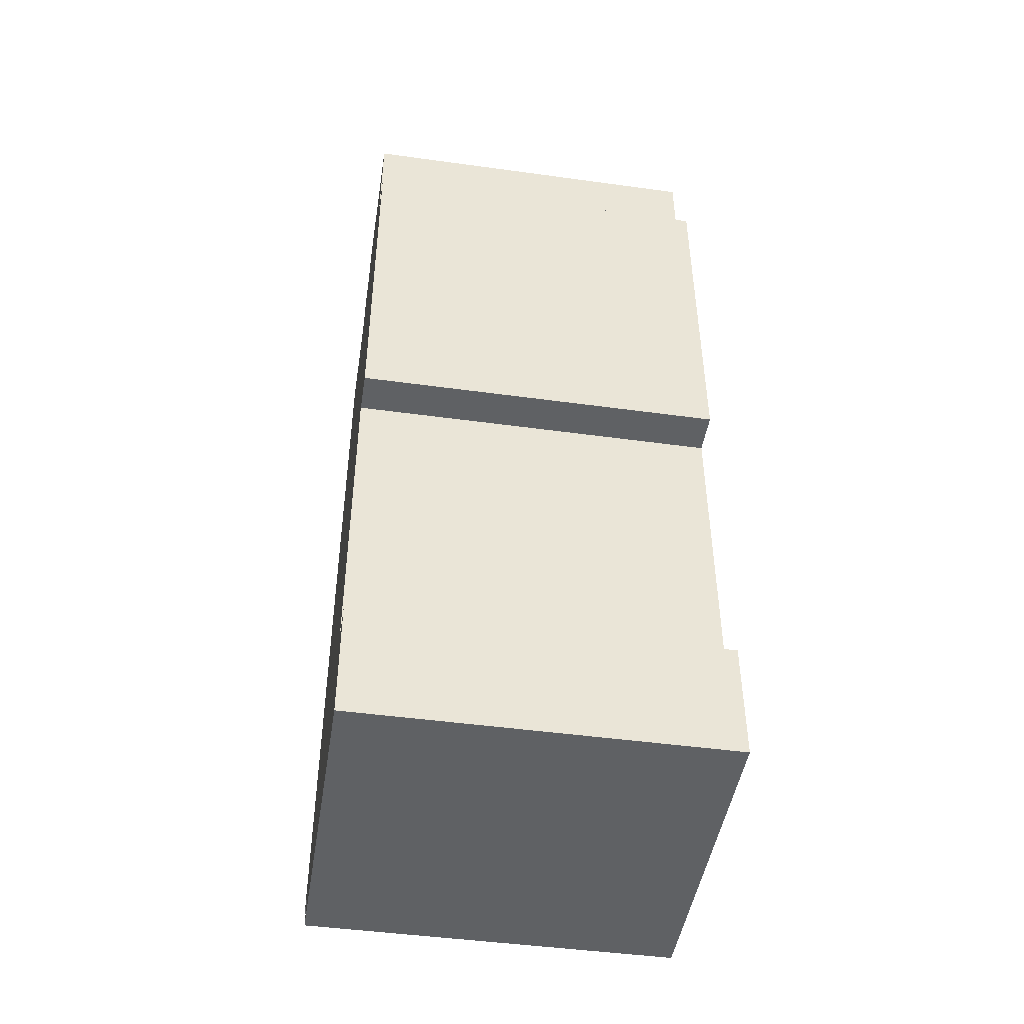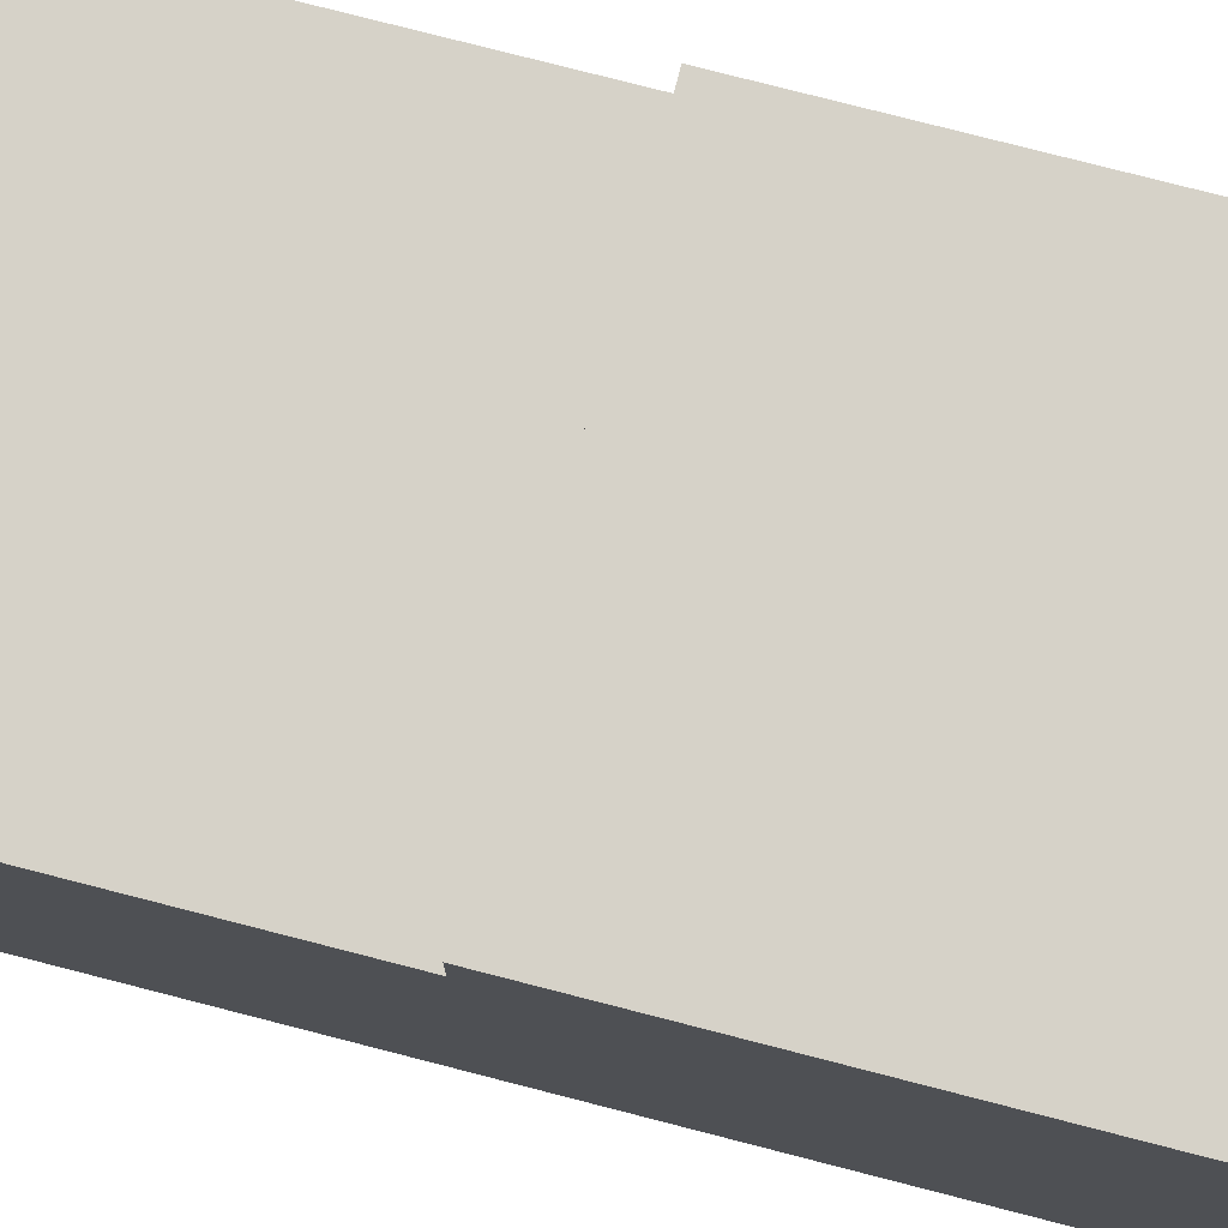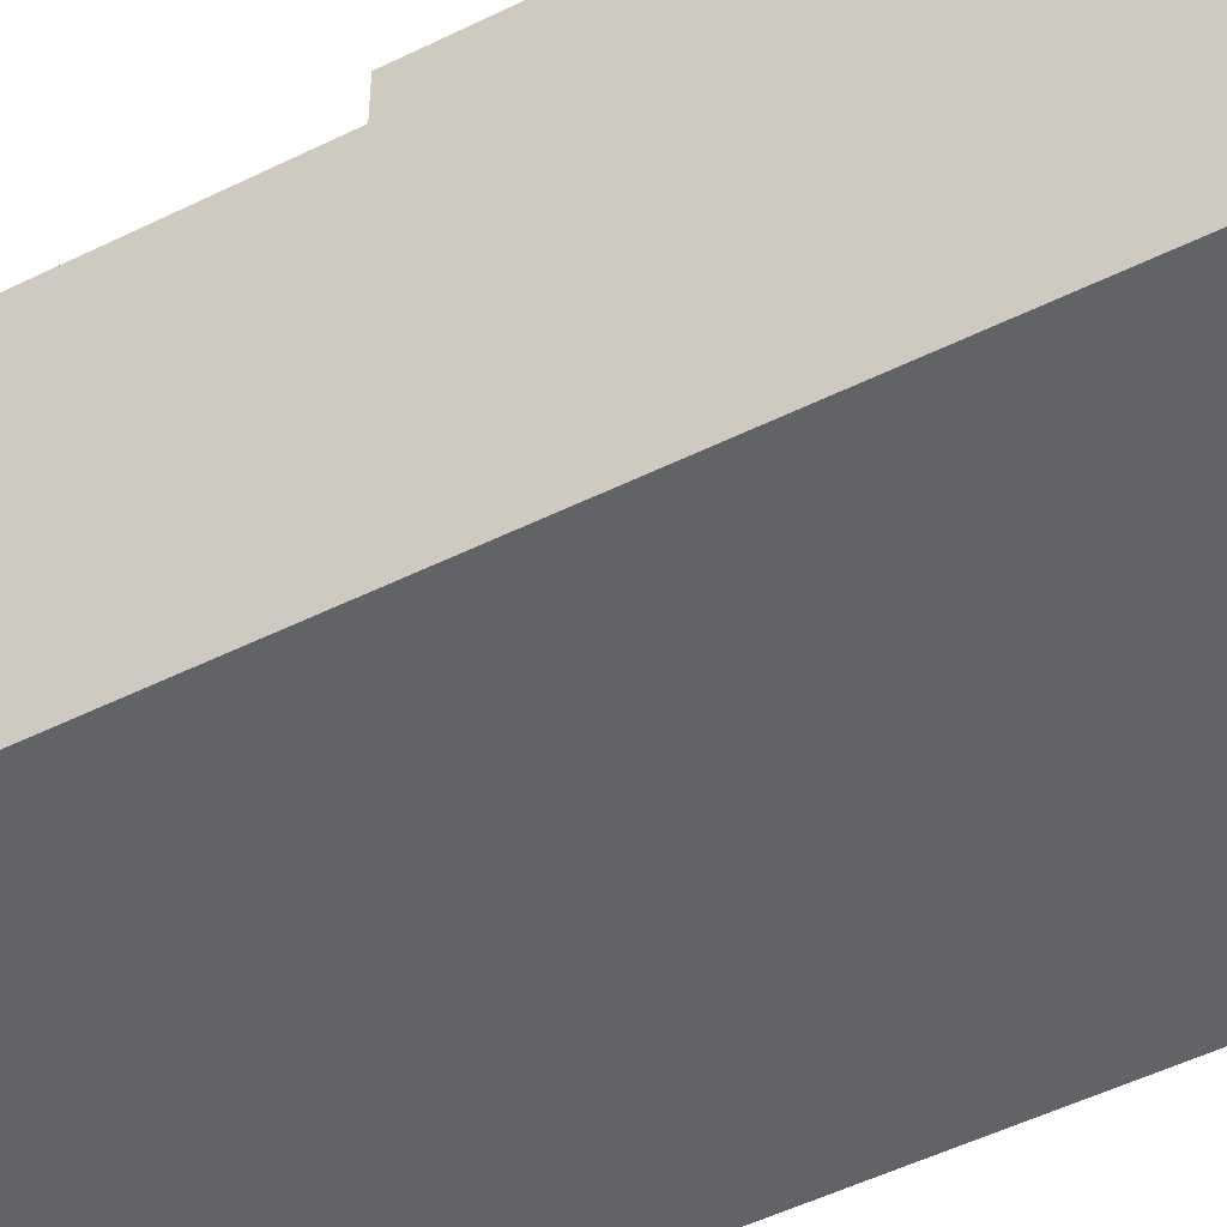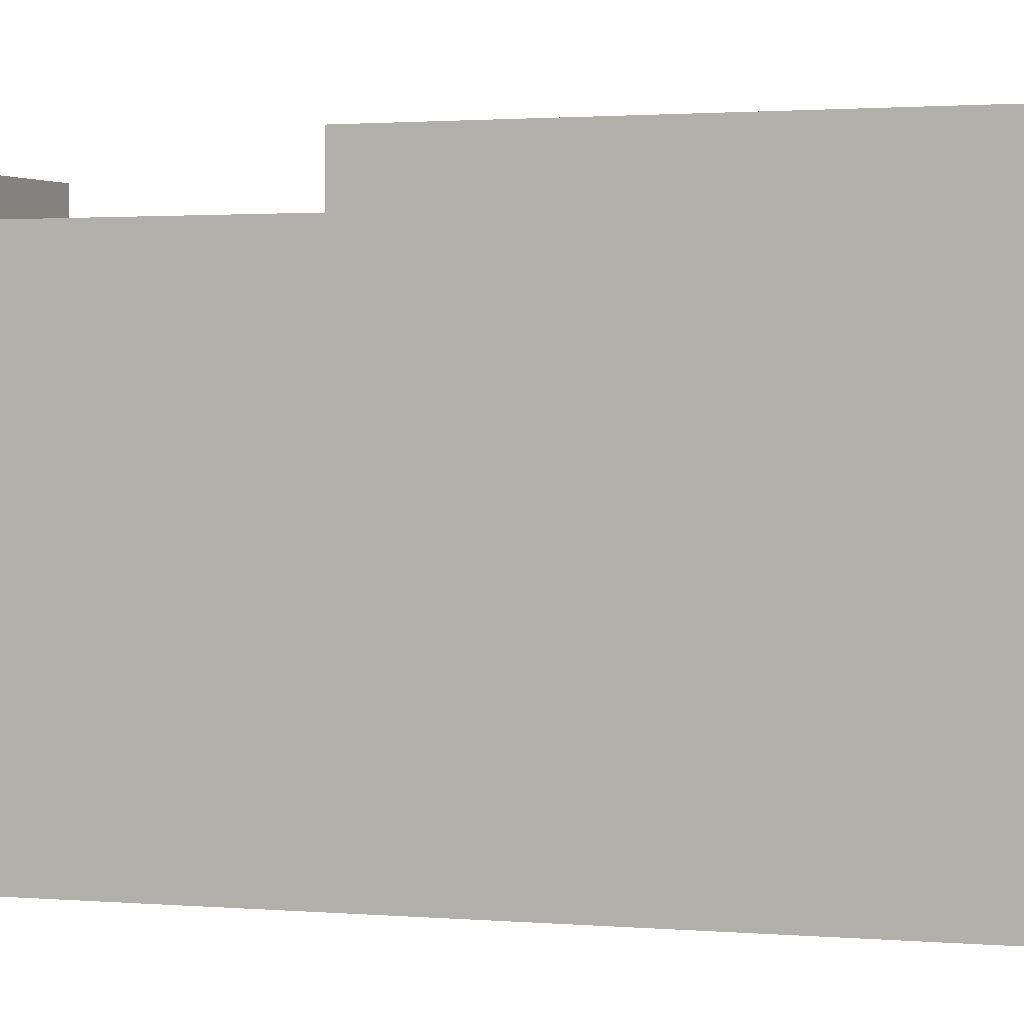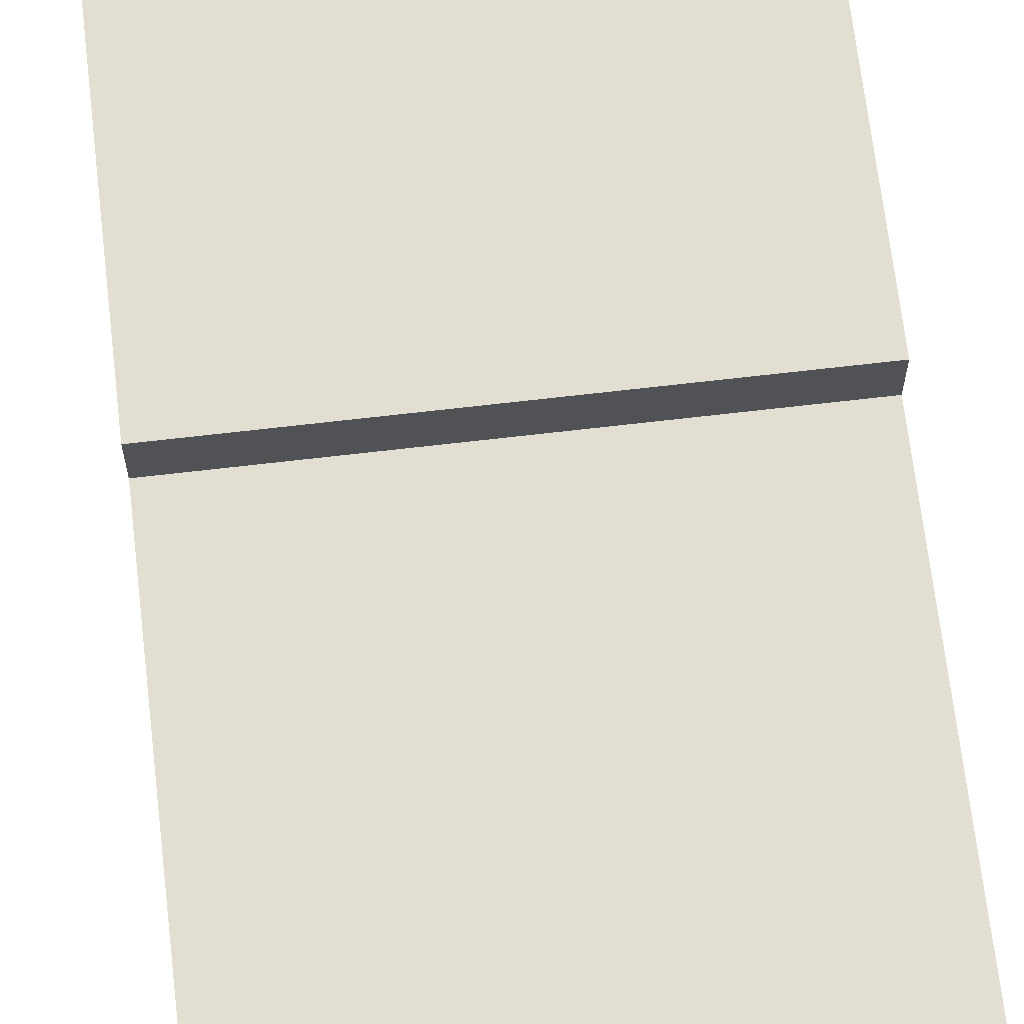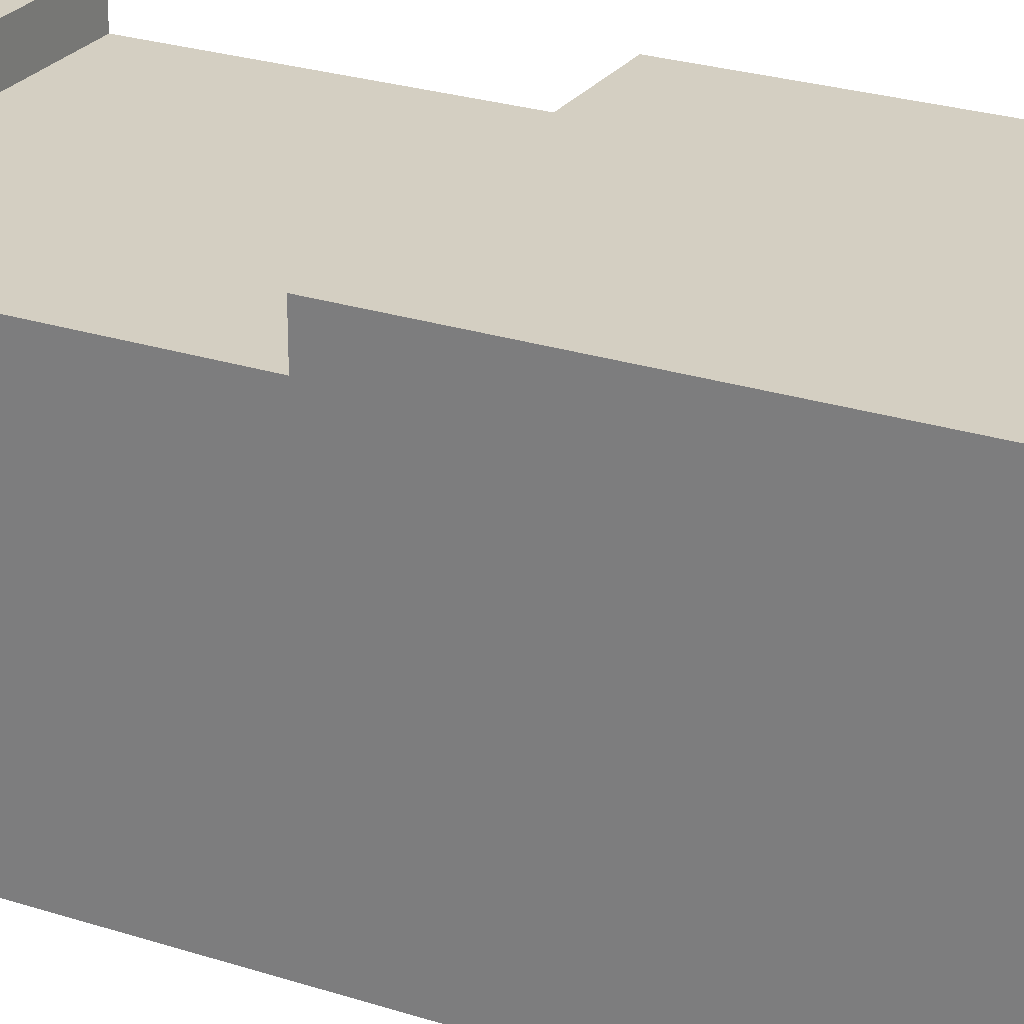
<metadata>
{"format":"obj","ext":"obj","renderer":"f3d","projection":"perspective","resolution":1024,"background":"white","views":[{"elev":-46.7,"azim":-8.9,"up":"+Y"},{"elev":78.2,"azim":104.4,"up":"+Z"},{"elev":-50.9,"azim":118.3,"up":"+Z"},{"elev":1.2,"azim":112.0,"up":"+Z"},{"elev":67.9,"azim":-6.7,"up":"+Z"},{"elev":25.6,"azim":117.4,"up":"+Z"}]}
</metadata>
<code>
g Box004
v -0.08047 0.1549 0.009971
v -0.08047 -0.2069 0.009971
v 0.08148 -0.2069 0.009971
v 0.08148 0.1549 0.009971
v 0.08148 0.1364 0.154
v 0.08148 0.1549 0.154
v 0.08148 0.1549 0.06411
v 0.08148 -0.02586 0.154
v 0.08148 0.1364 0.1721
v 0.08148 -0.02586 0.1721
v 0.08148 -0.1717 0.154
v 0.08148 -0.1784 0.154
v 0.08148 -0.1717 0.1721
v 0.08148 -0.2069 0.07762
v 0.08148 -0.2069 0.154
v 0.08148 -0.2253 0.1721
v 0.08148 -0.2069 0.02826
v 0.08148 -0.2253 0.02826
v 0.08148 -0.2069 0.009971
v 0.08148 0.1549 0.009971
v 0.08148 0.1729 0.06411
v 0.08148 0.1729 0.08212
v 0.08148 0.1909 0.154
v 0.08148 0.1909 0.08212
v -0.08047 -0.2069 0.009971
v -0.08047 -0.2069 0.02826
v 0.08148 -0.2069 0.02826
v 0.08148 -0.2069 0.009971
v -0.08047 0.1549 0.06411
v -0.08047 0.1549 0.154
v -0.08047 0.1364 0.154
v -0.08047 -0.02586 0.154
v -0.08047 -0.02586 0.1721
v -0.08047 0.1364 0.1721
v -0.08047 -0.1717 0.154
v -0.08047 -0.2069 0.02826
v -0.08047 -0.2069 0.154
v -0.08047 -0.2069 0.009971
v -0.08047 0.1549 0.009971
v -0.08047 -0.1717 0.1721
v -0.08047 -0.2253 0.1721
v -0.08047 -0.2253 0.02826
v -0.08047 0.1729 0.06411
v -0.08047 0.1729 0.08212
v -0.08047 0.1909 0.154
v -0.08047 0.1909 0.08212
v 0.08148 0.1549 0.154
v -0.08047 0.1549 0.154
v -0.08047 0.1909 0.154
v 0.08148 0.1364 0.154
v -0.08047 0.1364 0.154
v 0.08148 0.1909 0.154
v -0.08047 -0.1717 0.1721
v -0.08047 -0.1717 0.154
v 0.08148 -0.1717 0.154
v 0.08148 -0.1717 0.1721
v 0.08148 -0.2253 0.02826
v 0.08148 -0.2069 0.02826
v -0.08047 -0.2069 0.02826
v -0.08047 -0.2253 0.02826
v 0.08148 -0.2253 0.1721
v 0.08148 -0.2253 0.02826
v -0.08047 -0.2253 0.02826
v -0.08047 -0.2253 0.1721
v 0.08148 -0.2253 0.1721
v -0.08047 -0.2253 0.1721
v -0.08047 -0.1717 0.1721
v 0.08148 -0.1717 0.1721
v -0.08047 -0.02586 0.154
v 0.08148 -0.02586 0.154
v 0.08148 -0.1717 0.154
v -0.08047 -0.1717 0.154
v -0.08047 -0.02586 0.154
v -0.08047 -0.02586 0.1721
v 0.08148 -0.02586 0.1721
v 0.08148 -0.02586 0.154
v -0.08047 0.1364 0.1721
v 0.08148 0.1364 0.1721
v 0.08148 -0.02586 0.1721
v -0.08047 -0.02586 0.1721
v 0.08148 0.1364 0.154
v 0.08148 0.1364 0.1721
v -0.08047 0.1364 0.1721
v -0.08047 0.1364 0.154
v 0.08148 0.1549 0.06411
v -0.08047 0.1549 0.06411
v -0.08047 0.1549 0.009971
v 0.08148 0.1549 0.009971
v -0.08047 0.1729 0.06411
v -0.08047 0.1549 0.06411
v 0.08148 0.1549 0.06411
v 0.08148 0.1729 0.06411
v -0.08047 0.1729 0.08212
v -0.08047 0.1729 0.06411
v 0.08148 0.1729 0.06411
v 0.08148 0.1729 0.08212
v -0.08047 0.1909 0.154
v -0.08047 0.1909 0.08212
v 0.08148 0.1909 0.08212
v 0.08148 0.1909 0.154
v -0.08047 0.1909 0.08212
v -0.08047 0.1729 0.08212
v 0.08148 0.1729 0.08212
v 0.08148 0.1909 0.08212
g Box004_0
f 3 2 1
f 1 4 3
f 7 6 5
f 5 8 7
f 5 9 8
f 9 10 8
f 8 11 7
f 11 12 7
f 11 13 12
f 12 14 7
f 12 15 14
f 15 12 13
f 13 16 15
f 16 14 15
f 14 17 7
f 14 18 17
f 16 18 14
f 17 19 7
f 19 20 7
f 6 7 21
f 6 21 22
f 23 6 22
f 22 24 23
f 27 26 25
f 25 28 27
f 31 30 29
f 29 32 31
f 32 33 31
f 34 31 33
f 29 35 32
f 29 36 35
f 36 37 35
f 29 38 36
f 29 39 38
f 40 35 37
f 41 40 37
f 42 41 37
f 37 36 42
f 43 29 30
f 44 43 30
f 44 30 45
f 45 46 44
f 49 48 47
f 48 50 47
f 48 51 50
f 47 52 49
f 55 54 53
f 53 56 55
f 59 58 57
f 57 60 59
f 63 62 61
f 61 64 63
f 67 66 65
f 65 68 67
f 71 70 69
f 69 72 71
f 75 74 73
f 73 76 75
f 79 78 77
f 77 80 79
f 83 82 81
f 81 84 83
f 87 86 85
f 85 88 87
f 91 90 89
f 89 92 91
f 95 94 93
f 93 96 95
f 99 98 97
f 97 100 99
f 103 102 101
f 101 104 103

</code>
